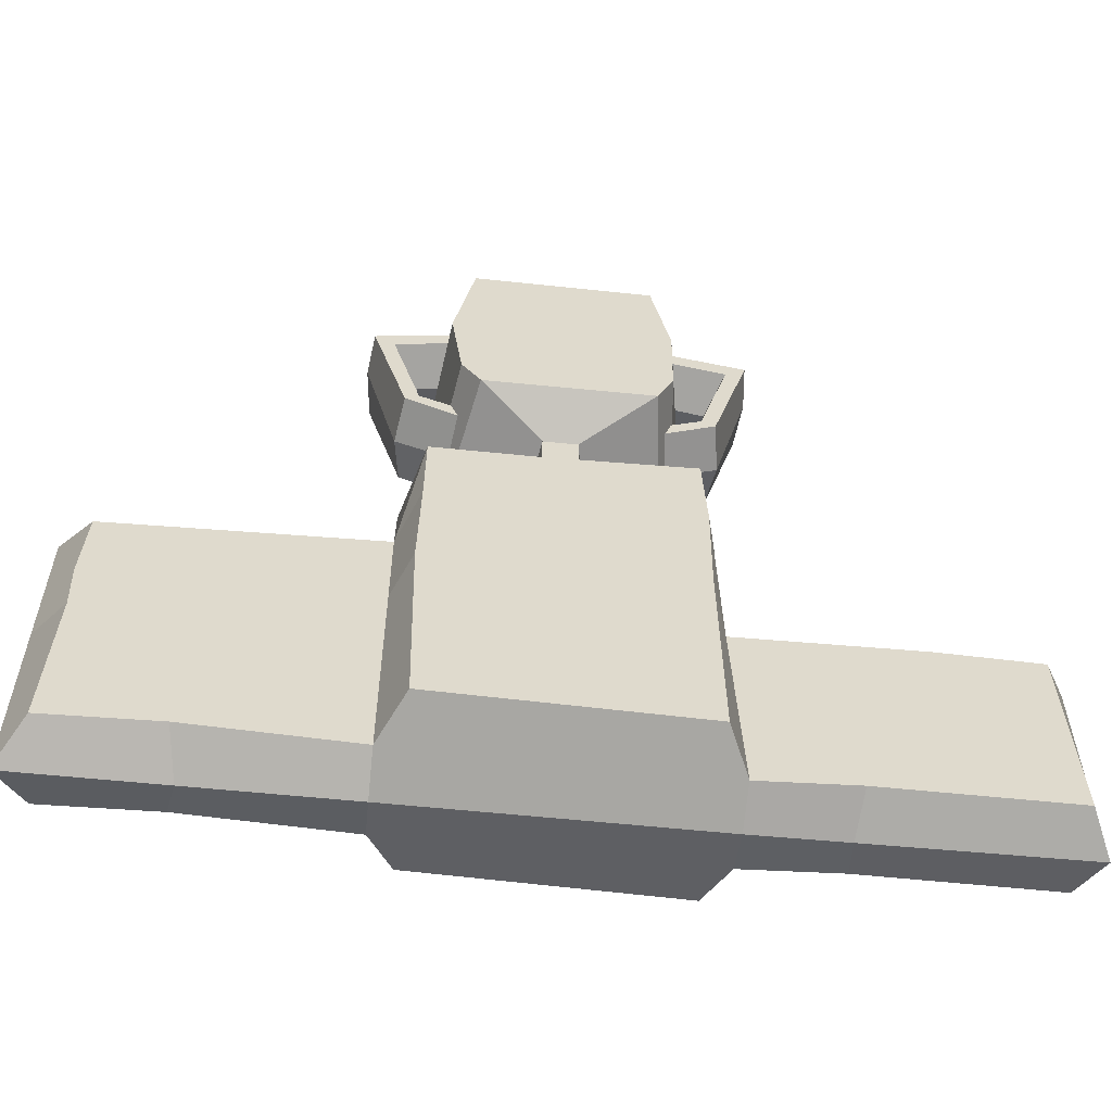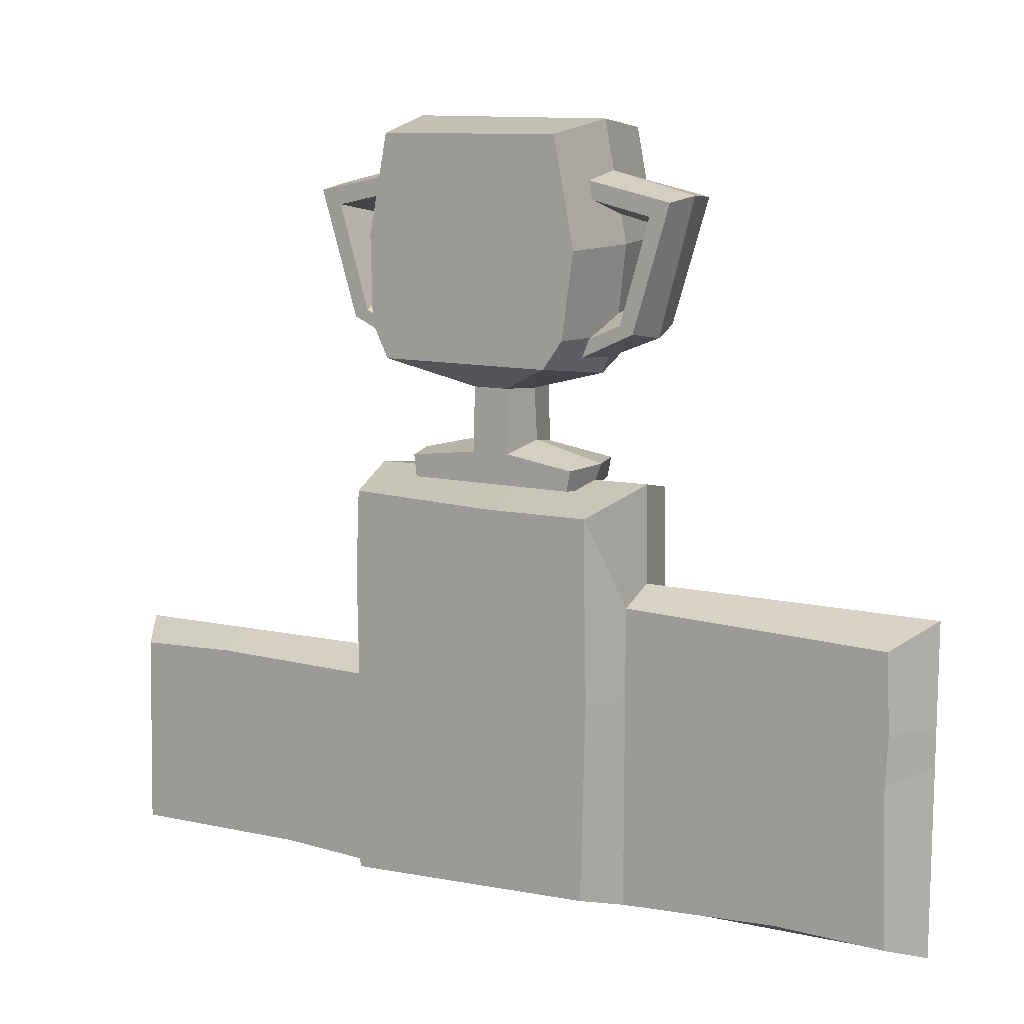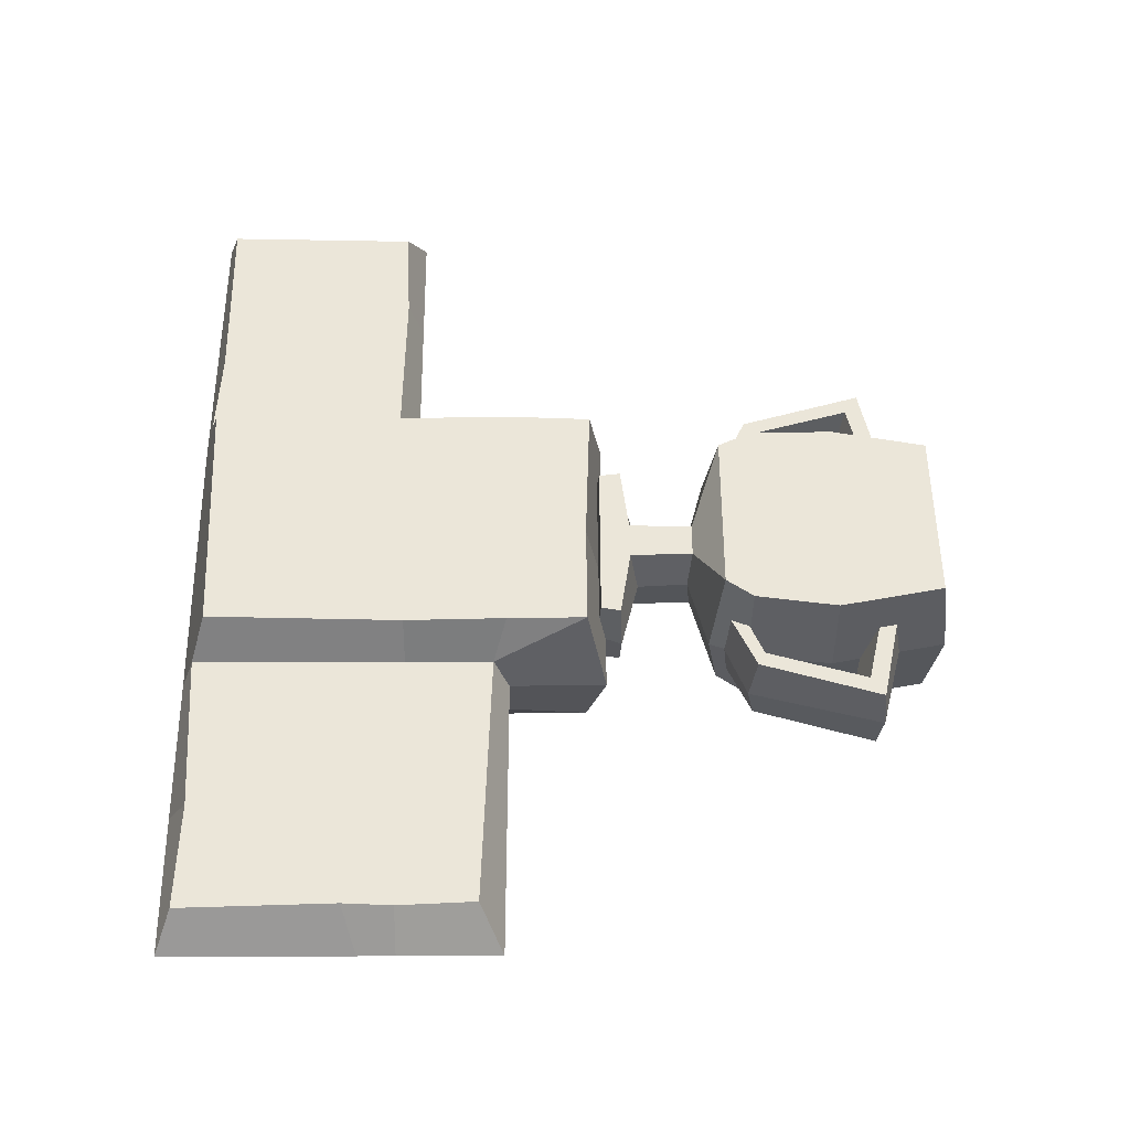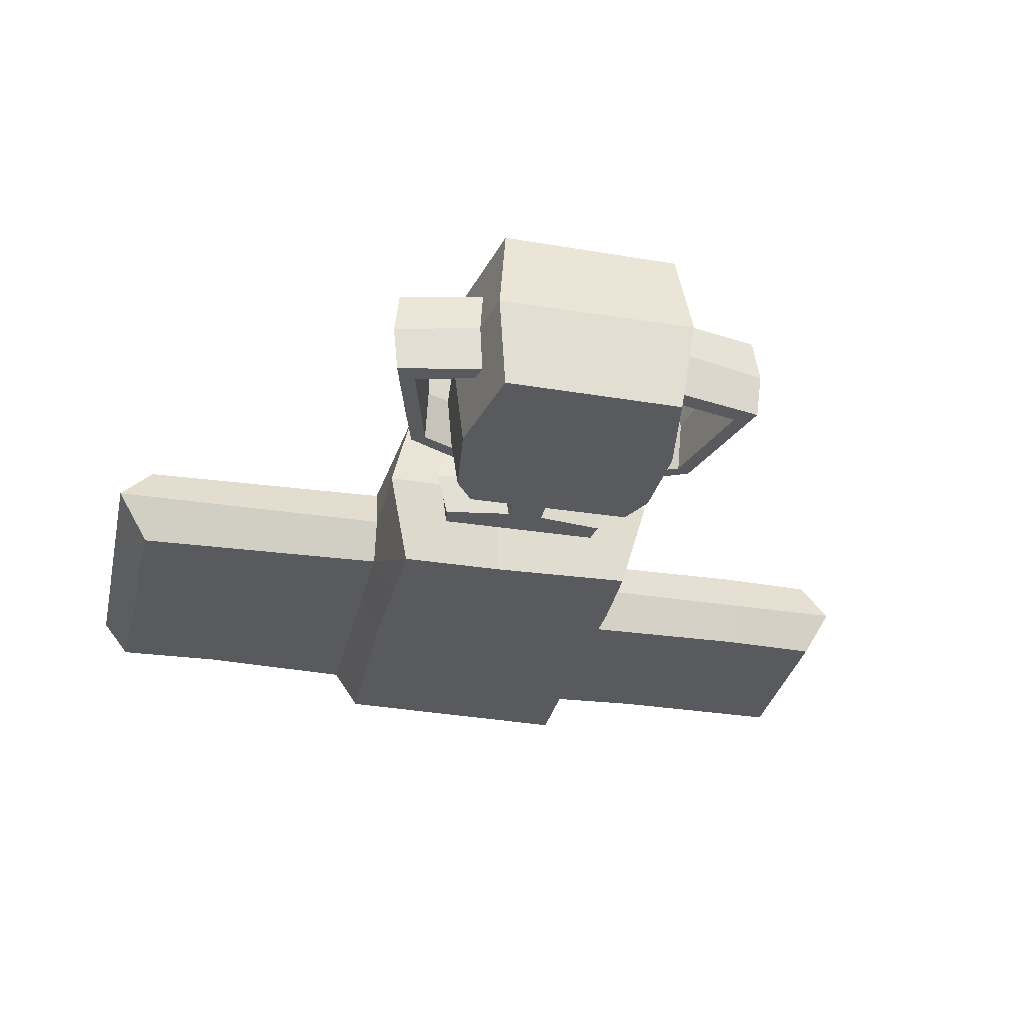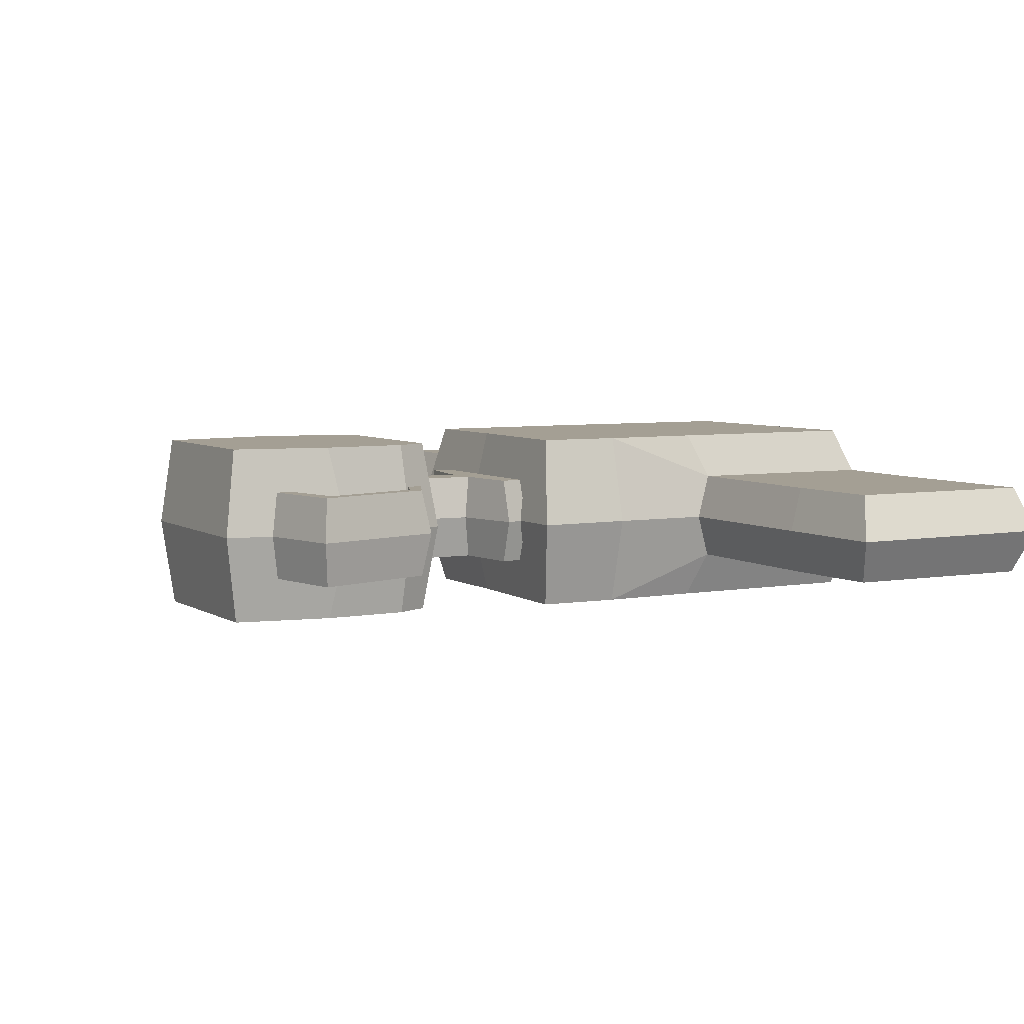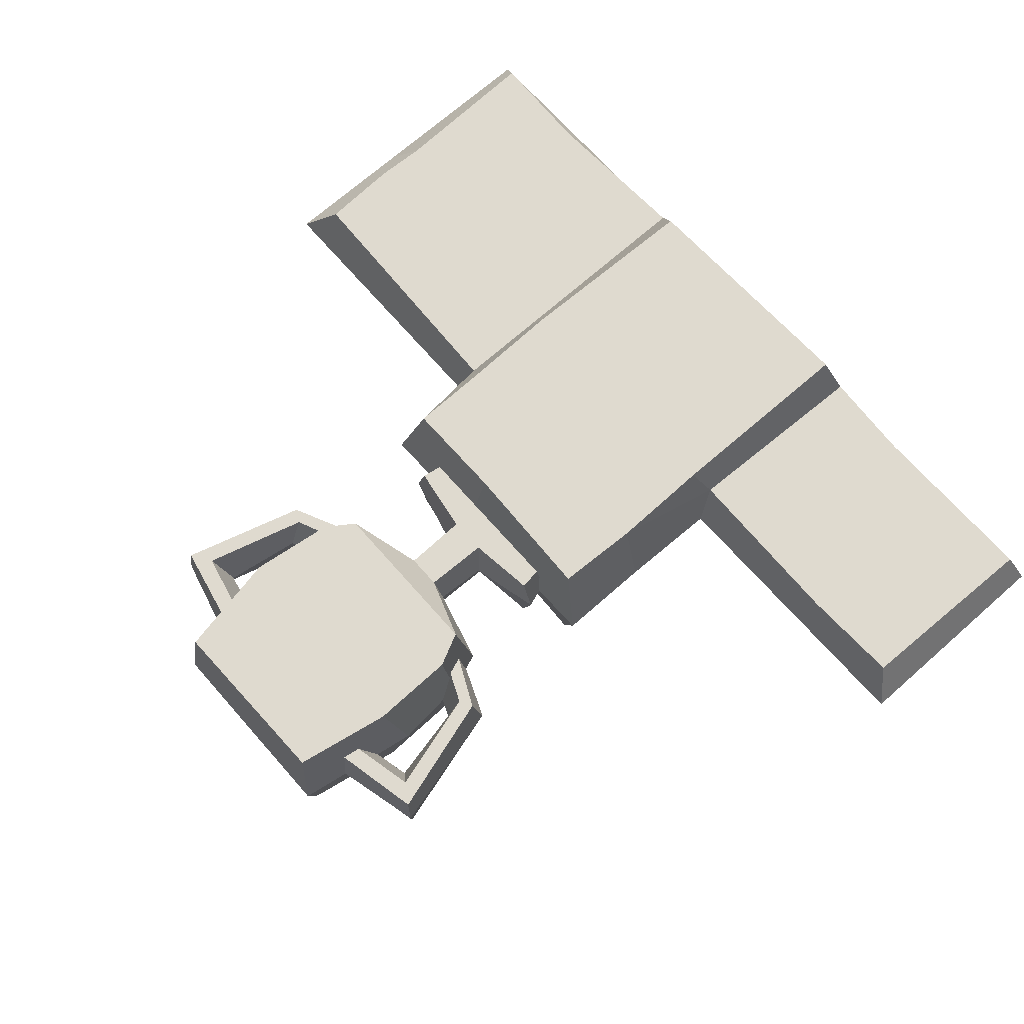
<metadata>
{"format":"obj","ext":"obj","renderer":"f3d","projection":"perspective","resolution":1024,"background":"white","views":[{"elev":-57.8,"azim":174.1,"up":"+Y"},{"elev":11.7,"azim":28.4,"up":"+Y"},{"elev":55.1,"azim":89.8,"up":"+Z"},{"elev":-31.3,"azim":167.3,"up":"+Z"},{"elev":5.6,"azim":-119.0,"up":"+Z"},{"elev":70.8,"azim":-131.4,"up":"+Z"}]}
</metadata>
<code>
v 4.67 13.53 0
v 4.181 14.25 2
v 4.468 14.95 2
v 6.741 13.03 0
v 7.5 13.48 2
v 8.415 14.09 2
v 3.247 7.596 2
v 4.301 7.386 2
v 6.19 9.603 0
v 6.19 8.898 2
v 6.79 8.571 2
v -4.67 13.53 0
v -4.181 14.25 2
v -4.468 14.95 2
v -6.741 13.03 0
v -7.5 13.48 2
v -8.415 14.09 2
v -3.247 7.596 2
v -4.301 7.386 2
v -6.19 9.603 0
v -6.19 8.898 2
v -6.79 8.571 2
v -4.671 8.618 4
v 4.489 8.375 4
v -3.914 16.73 4
v 4.095 16.86 4
v 3.617 7.13 4
v -3.951 7.13 4
v 0.7862 5.862 2
v -0.7473 5.862 2
v 0.8479 3.002 2
v -0.8284 2.982 2
v 3.899 2.517 2
v -3.841 2.595 2
v 3.744 1.621 2
v -3.725 1.621 2
v -4.741 12.4 4
v 5.004 12.13 4
v 4.627 15.28 0
v 8.646 14.26 0
v 3.247 8.401 0
v 4.301 7.078 0
v 7.09 8.222 0
v -4.627 15.28 0
v -8.646 14.26 0
v -3.247 8.401 0
v -4.301 7.078 0
v -7.09 8.222 0
v -4.469 17.34 0
v 4.469 17.36 0
v -5.103 8.294 0
v 5.082 8.267 0
v 4.426 6.556 0
v -4.464 6.556 0
v 1.123 5.675 0
v -1.115 5.675 0
v 1.253 3.376 0
v -1.249 3.372 0
v 4.407 2.58 0
v -4.395 2.595 0
v 3.978 1.403 0
v -3.974 1.403 0
v -5.433 11.68 0
v 5.493 12.13 0
v -5.658 -16.3 4.05
v 5.526 -15.92 4.05
v -5.58 -7.128 4.05
v 5.752 -7.128 4.05
v -6.715 -7.064 0
v -6.619 -17.36 0
v 6.619 -17.26 0
v -5.646 -2.583 4.05
v 5.656 -2.583 4.05
v 6.651 -2.519 0
v -6.619 -2.583 1e-06
v -5.483 1.16 4.05
v 5.623 0.9732 4.05
v 6.619 1.862 1e-06
v -6.619 1.734 1e-06
v 19.86 -7.128 0
v 19.86 -17.2 0
v 19.86 -2.583 0
v -19.86 -7.128 0
v -19.86 -17.26 0
v -6.297 -7.887 2
v 6.619 -3.193 2
v 18.34 -3.615 2
v 18.51 -7.128 2
v 18.6 -16.39 2
v 6.619 -16.59 2
v -6.619 -16.84 2
v -18.96 -16.65 2
v -18.73 -7.899 2
v 6.619 -7.128 2
v -14.38 -7.101 0
v -10.6 -17.33 0
v -10.81 -16.59 2
v -14.22 -7.728 2
v 13.4 -17.23 0
v 19.86 -8.775 0
v 18.4 -9.376 2
v 13.75 -16.22 2
v 0.9794 0.9425 4.05
v 1.204 1.81 1e-06
v 4.181 14.25 -2
v 4.468 14.95 -2
v 7.5 13.48 -2
v 8.415 14.09 -2
v 3.247 7.596 -2
v 4.301 7.386 -2
v 6.19 8.898 -2
v 6.79 8.571 -2
v -4.181 14.25 -2
v -4.468 14.95 -2
v -7.5 13.48 -2
v -8.415 14.09 -2
v -3.247 7.596 -2
v -4.301 7.386 -2
v -6.19 8.898 -2
v -6.79 8.571 -2
v -4.671 8.618 -4
v 4.489 8.375 -4
v -3.914 16.73 -4
v 4.095 16.86 -4
v 3.617 7.13 -4
v -3.951 7.13 -4
v 0.7862 5.862 -2
v -0.7473 5.862 -2
v 0.8479 3.002 -2
v -0.8284 2.982 -2
v 3.899 2.517 -2
v -3.841 2.595 -2
v 3.744 1.621 -2
v -3.725 1.621 -2
v -4.741 12.4 -4
v 5.004 12.13 -4
v -5.658 -16.3 -4.05
v 5.526 -15.92 -4.05
v -5.58 -7.128 -4.05
v 5.752 -7.128 -4.05
v -5.646 -2.583 -4.05
v 5.656 -2.583 -4.05
v -5.483 1.16 -4.05
v 5.623 0.9732 -4.05
v -6.297 -7.887 -2
v 6.619 -3.193 -2
v 18.34 -3.615 -2
v 18.51 -7.128 -2
v 18.6 -16.39 -2
v 6.619 -16.59 -2
v -6.619 -16.84 -2
v -18.96 -16.65 -2
v -18.73 -7.899 -2
v 6.619 -7.128 -2
v -10.81 -16.59 -2
v -14.22 -7.728 -2
v 18.4 -9.376 -2
v 13.75 -16.22 -2
v 0.9794 0.9425 -4.05
f 1 4 5 2
f 2 5 6 3
f 3 6 40 39
f 9 41 7 10
f 10 7 8 11
f 11 8 42 43
f 4 9 10 5
f 5 10 11 6
f 6 11 43 40
f 12 13 16 15
f 13 14 17 16
f 14 44 45 17
f 20 21 18 46
f 21 22 19 18
f 22 48 47 19
f 15 16 21 20
f 16 17 22 21
f 17 45 48 22
f 37 38 26 25
f 25 26 50 49
f 38 64 50 26
f 24 23 28 27
f 23 51 54 28
f 27 28 30 29
f 28 54 56 30
f 29 30 32 31
f 30 56 58 32
f 31 32 34 33
f 32 58 60 34
f 33 34 36 35
f 34 60 62 36
f 23 24 38 37
f 24 52 64 38
f 41 42 8 7
f 47 46 18 19
f 62 61 35 36
f 49 63 37 25
f 53 52 24 27
f 55 53 27 29
f 57 55 29 31
f 59 57 31 33
f 61 59 33 35
f 63 51 23 37
f 65 66 68 67
f 103 104 79 76
f 70 71 90 91
f 67 68 73 72
f 75 69 85 72
f 72 103 76
f 86 74 78 77
f 79 75 72 76
f 86 87 82 74
f 71 99 102 90
f 88 101 100 80
f 87 88 80 82
f 93 98 95 83
f 84 96 97 92
f 84 92 93 83
f 73 86 77
f 91 90 66 65
f 86 73 68 94
f 67 85 91 65
f 94 68 66 90
f 92 97 98 93
f 88 87 86 94
f 89 101 102
f 72 85 67
f 95 98 85 69
f 97 96 70 91
f 98 97 91 85
f 102 99 81 89
f 100 101 89 81
f 102 101 88 94 90
f 72 73 77 103
f 78 104 103 77
f 1 105 107 4
f 105 106 108 107
f 106 39 40 108
f 9 111 109 41
f 111 112 110 109
f 112 43 42 110
f 4 107 111 9
f 107 108 112 111
f 108 40 43 112
f 12 15 115 113
f 113 115 116 114
f 114 116 45 44
f 20 46 117 119
f 119 117 118 120
f 120 118 47 48
f 15 20 119 115
f 115 119 120 116
f 116 120 48 45
f 135 123 124 136
f 123 49 50 124
f 136 124 50 64
f 122 125 126 121
f 121 126 54 51
f 125 127 128 126
f 126 128 56 54
f 127 129 130 128
f 128 130 58 56
f 129 131 132 130
f 130 132 60 58
f 131 133 134 132
f 132 134 62 60
f 121 135 136 122
f 122 136 64 52
f 41 109 110 42
f 47 118 117 46
f 62 134 133 61
f 49 123 135 63
f 53 125 122 52
f 55 127 125 53
f 57 129 127 55
f 59 131 129 57
f 61 133 131 59
f 63 135 121 51
f 137 139 140 138
f 159 143 79 104
f 70 151 150 71
f 139 141 142 140
f 75 141 145 69
f 141 143 159
f 146 144 78 74
f 79 143 141 75
f 146 74 82 147
f 71 150 158 99
f 148 80 100 157
f 147 82 80 148
f 153 83 95 156
f 84 152 155 96
f 84 83 153 152
f 142 144 146
f 151 137 138 150
f 146 154 140 142
f 139 137 151 145
f 154 150 138 140
f 152 153 156 155
f 148 154 146 147
f 149 158 157
f 141 139 145
f 95 69 145 156
f 155 151 70 96
f 156 145 151 155
f 158 149 81 99
f 100 81 149 157
f 158 150 154 148 157
f 141 159 144 142
f 78 144 159 104

</code>
